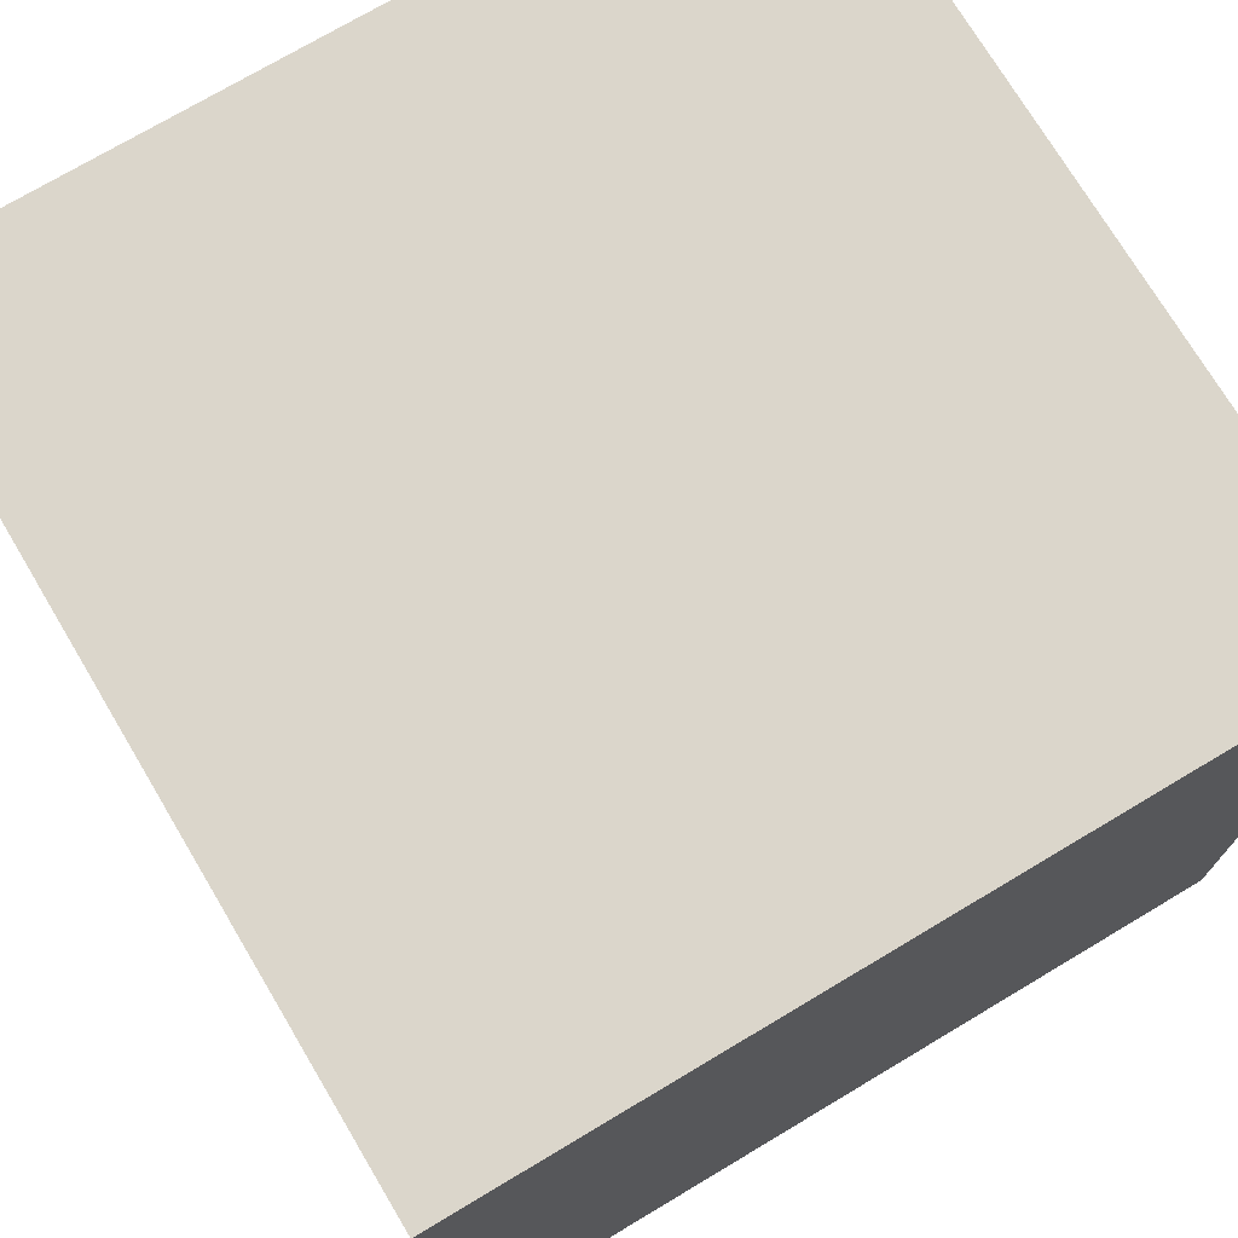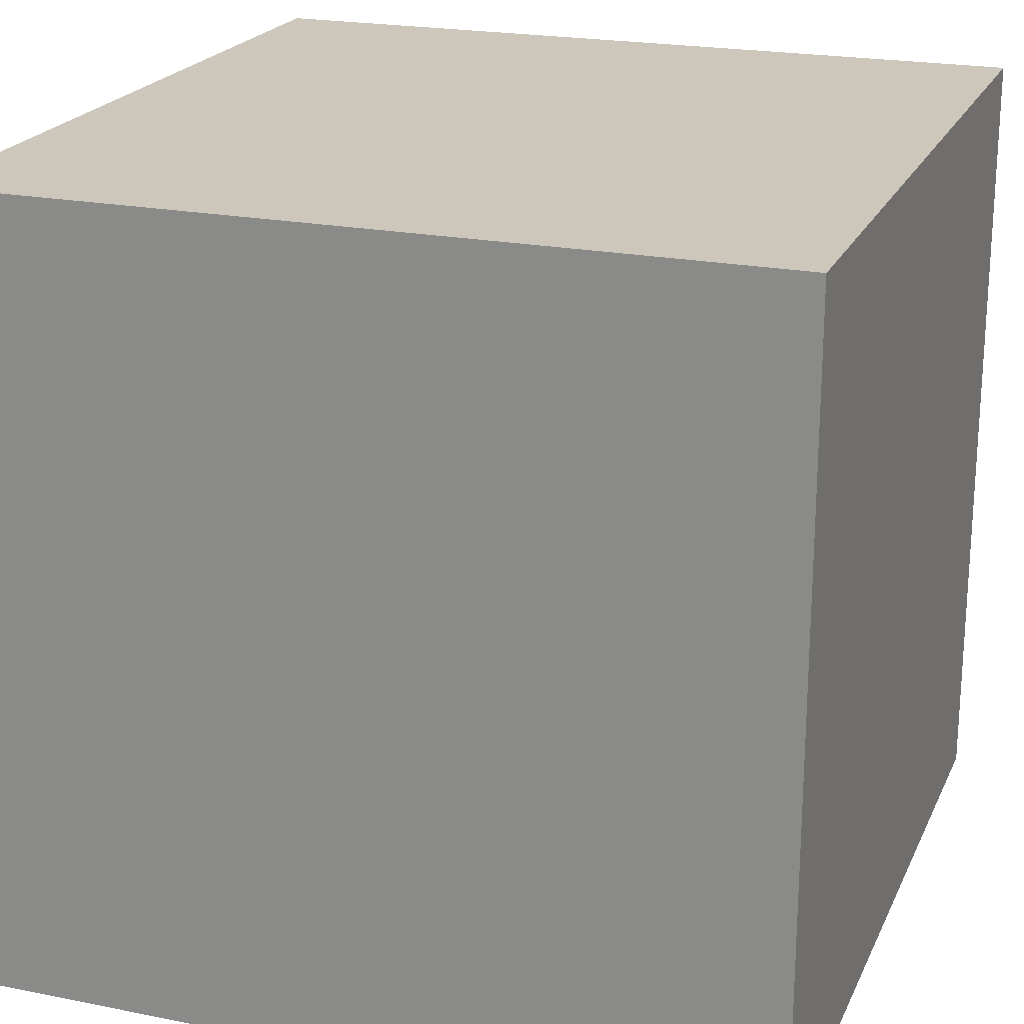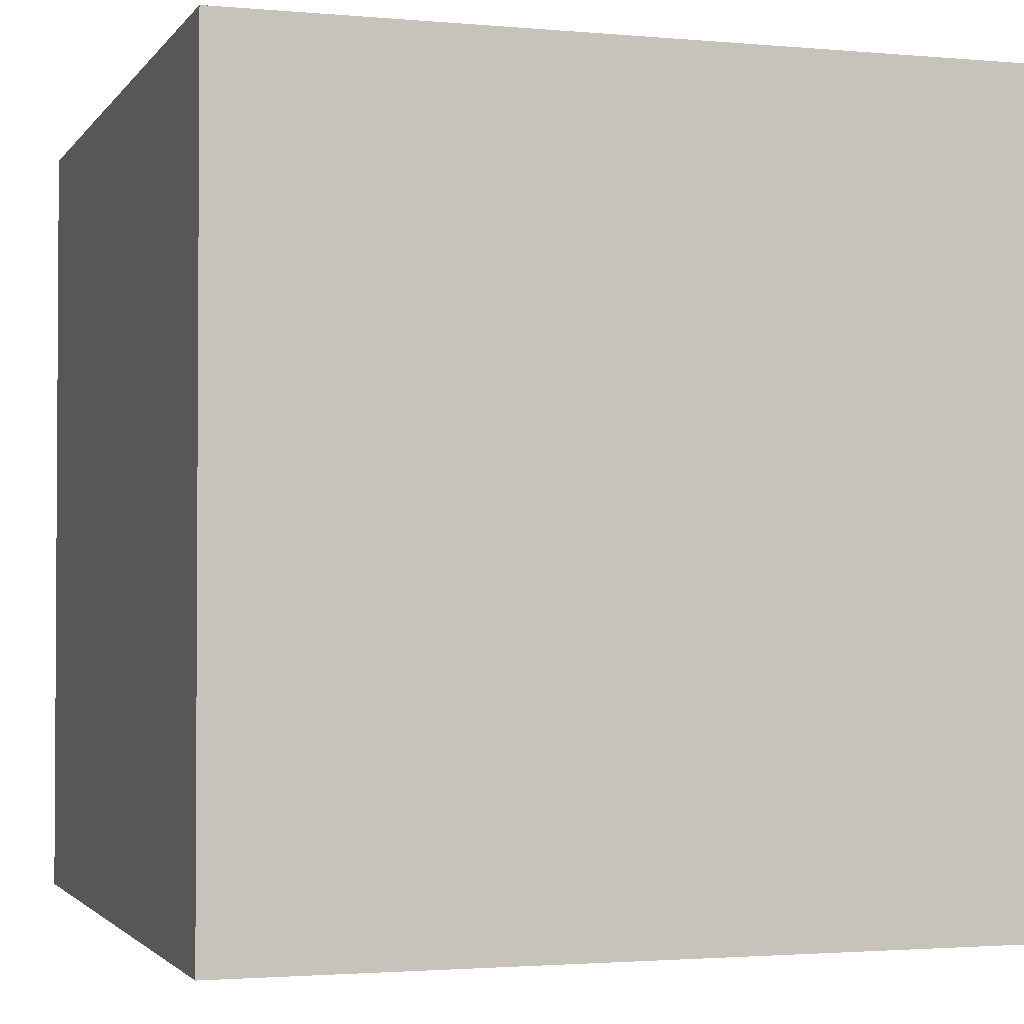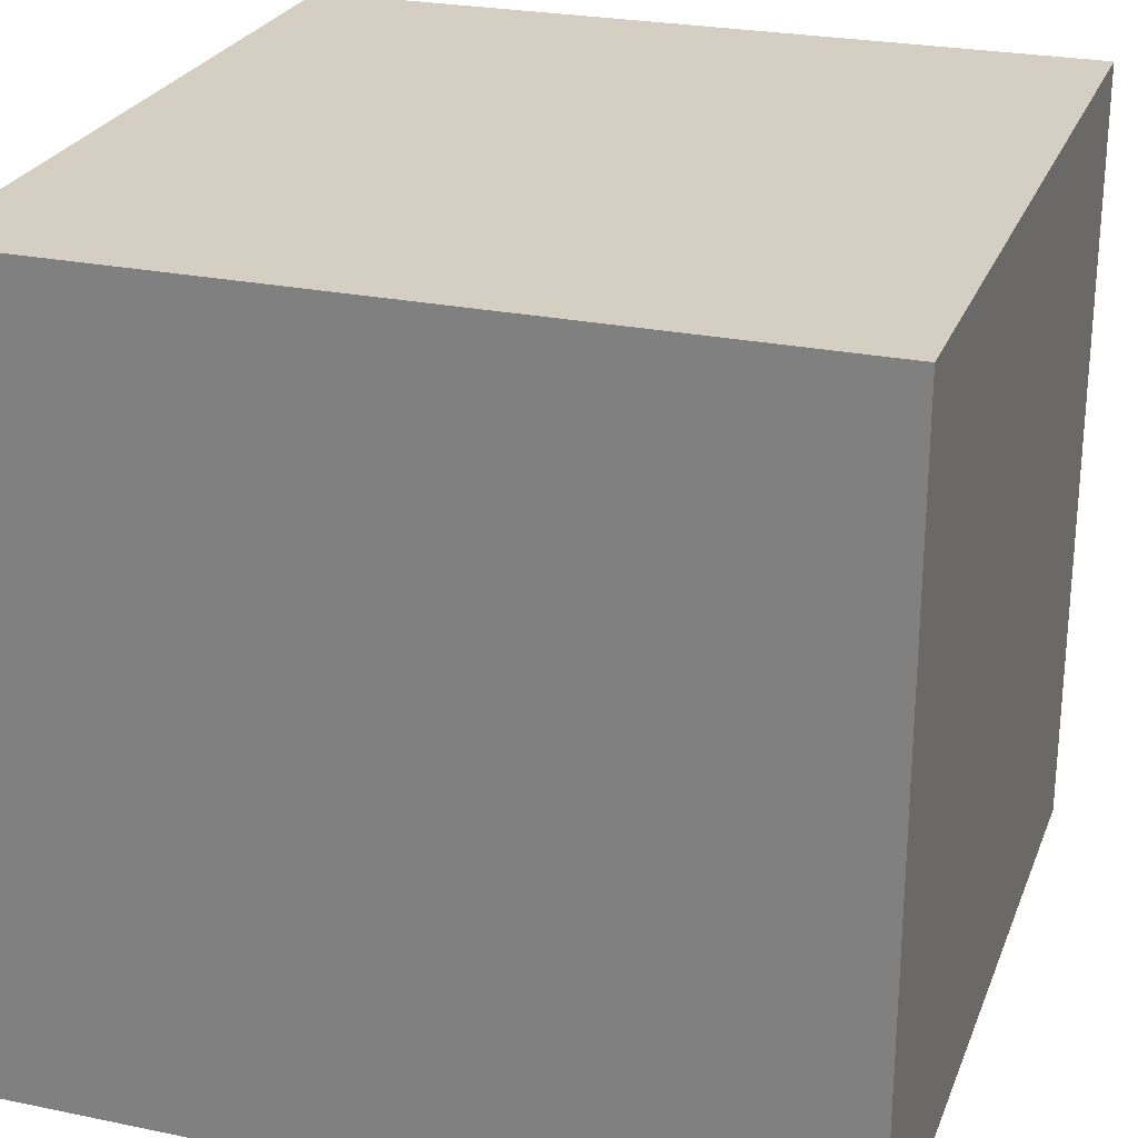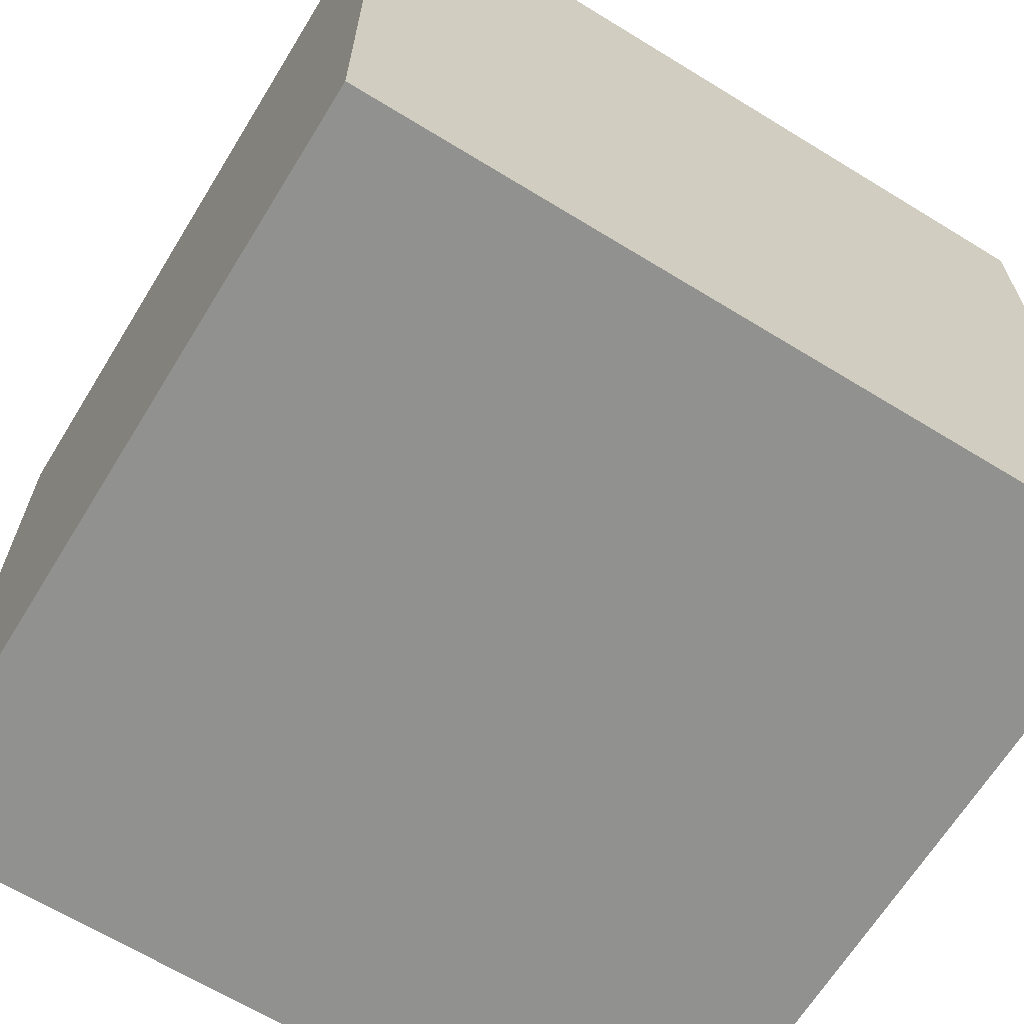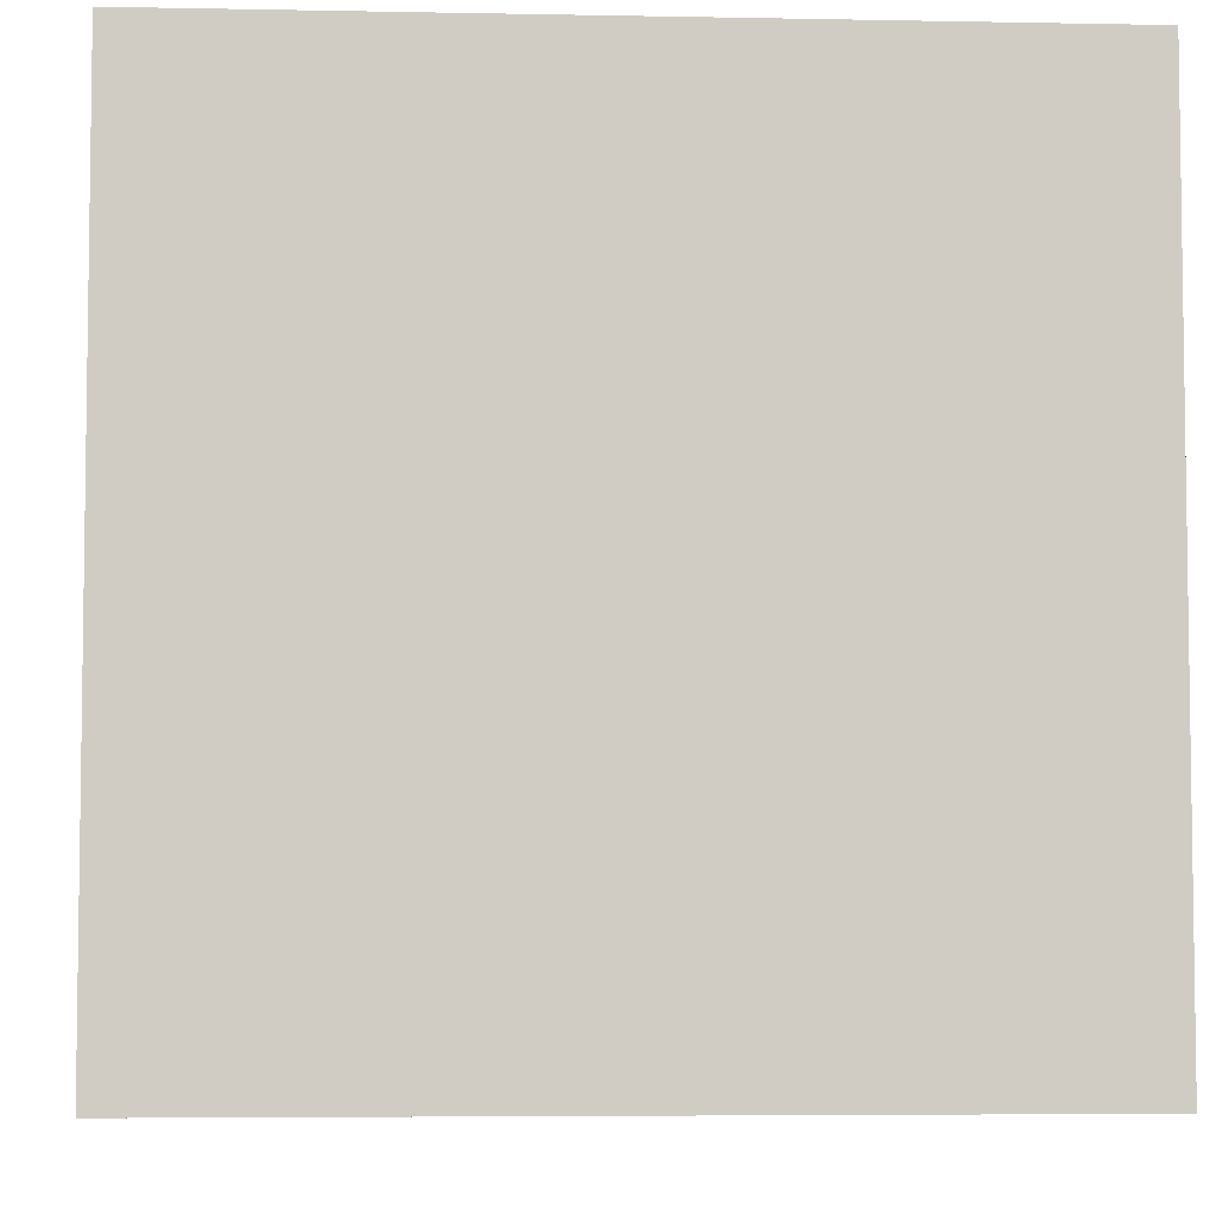
<metadata>
{"format":"obj","ext":"obj","renderer":"f3d","projection":"perspective","resolution":1024,"background":"white","views":[{"elev":73.6,"azim":-30.8,"up":"+Y"},{"elev":21.5,"azim":-160.5,"up":"+Z"},{"elev":-2.1,"azim":72.1,"up":"+Y"},{"elev":25.5,"azim":-71.7,"up":"+Z"},{"elev":-65.9,"azim":58.4,"up":"+Z"},{"elev":-5.3,"azim":-93.5,"up":"+Z"}]}
</metadata>
<code>
v  -0.5906 0 0.5906
v  -0.5906 0 -0.5906
v  0.5906 0 -0.5906
v  0.5906 0 0.5906
v  -0.5906 1.181 0.5906
v  0.5906 1.181 0.5906
v  0.5906 1.181 -0.5906
v  -0.5906 1.181 -0.5906
g Box003
f 1 2 3
f 3 4 1
f 5 6 7
f 7 8 5
f 1 4 6
f 6 5 1
f 4 3 7
f 7 6 4
f 3 2 8
f 8 7 3
f 2 1 5
f 5 8 2

</code>
